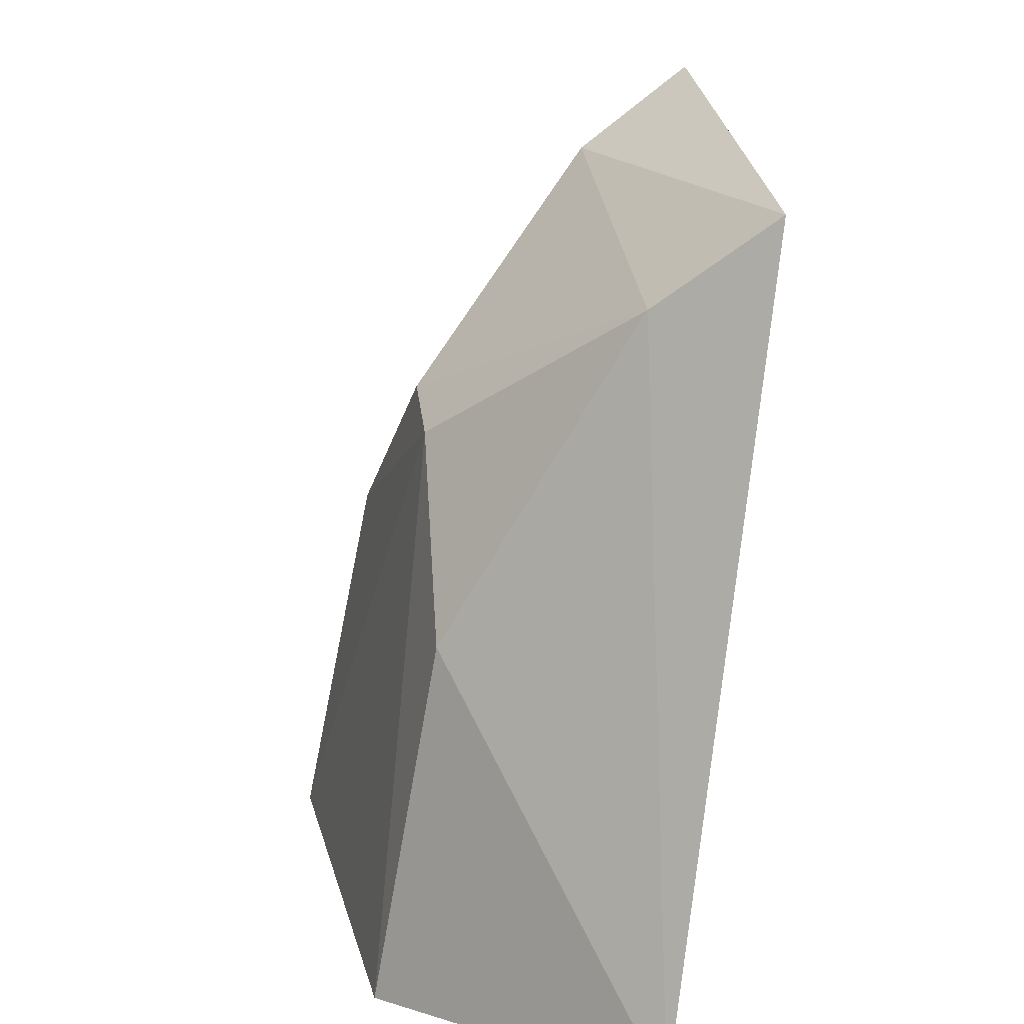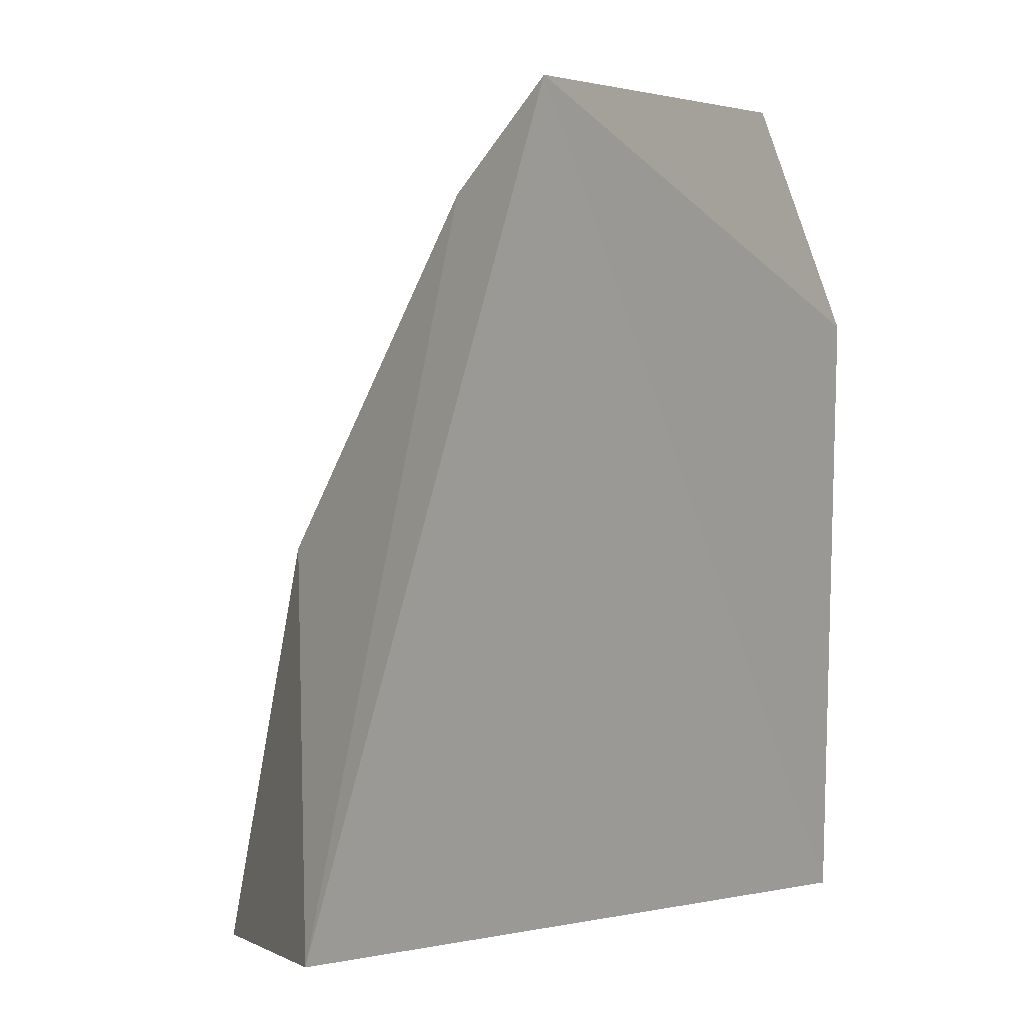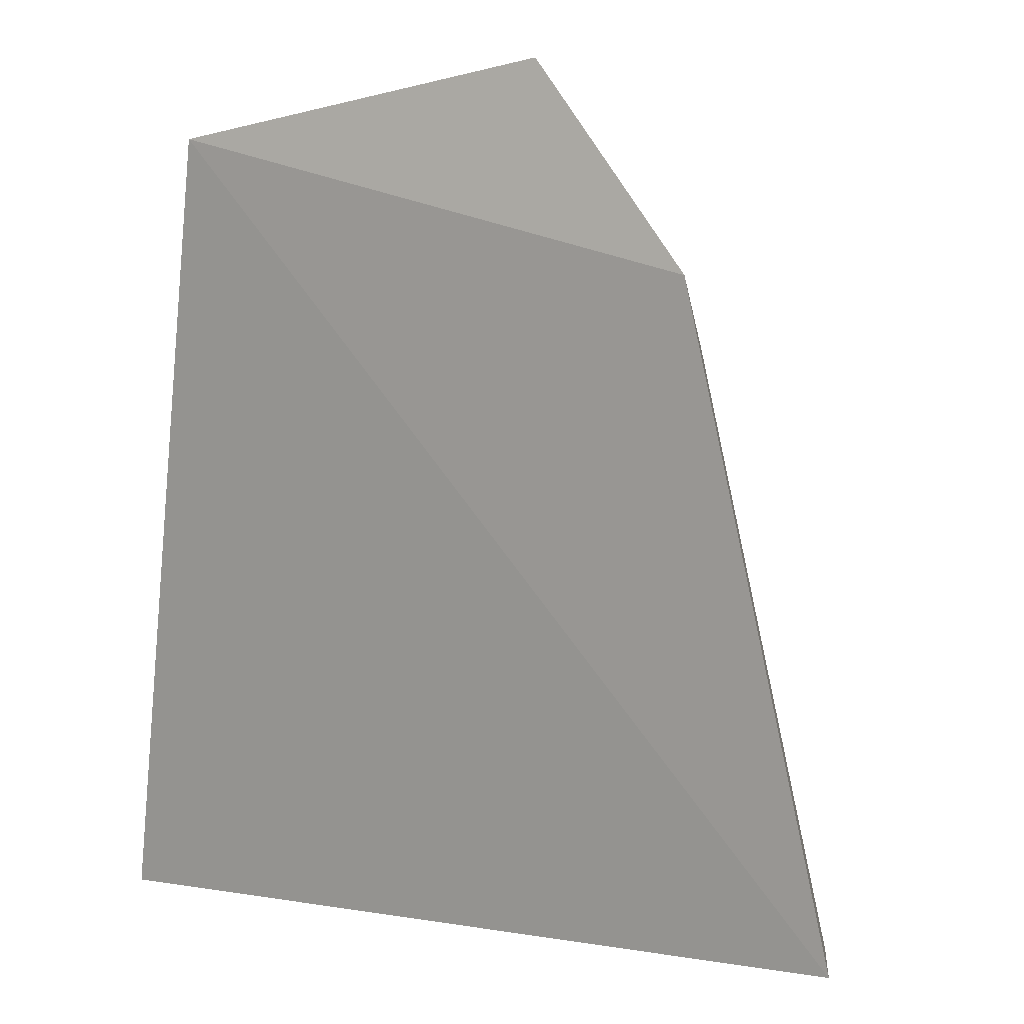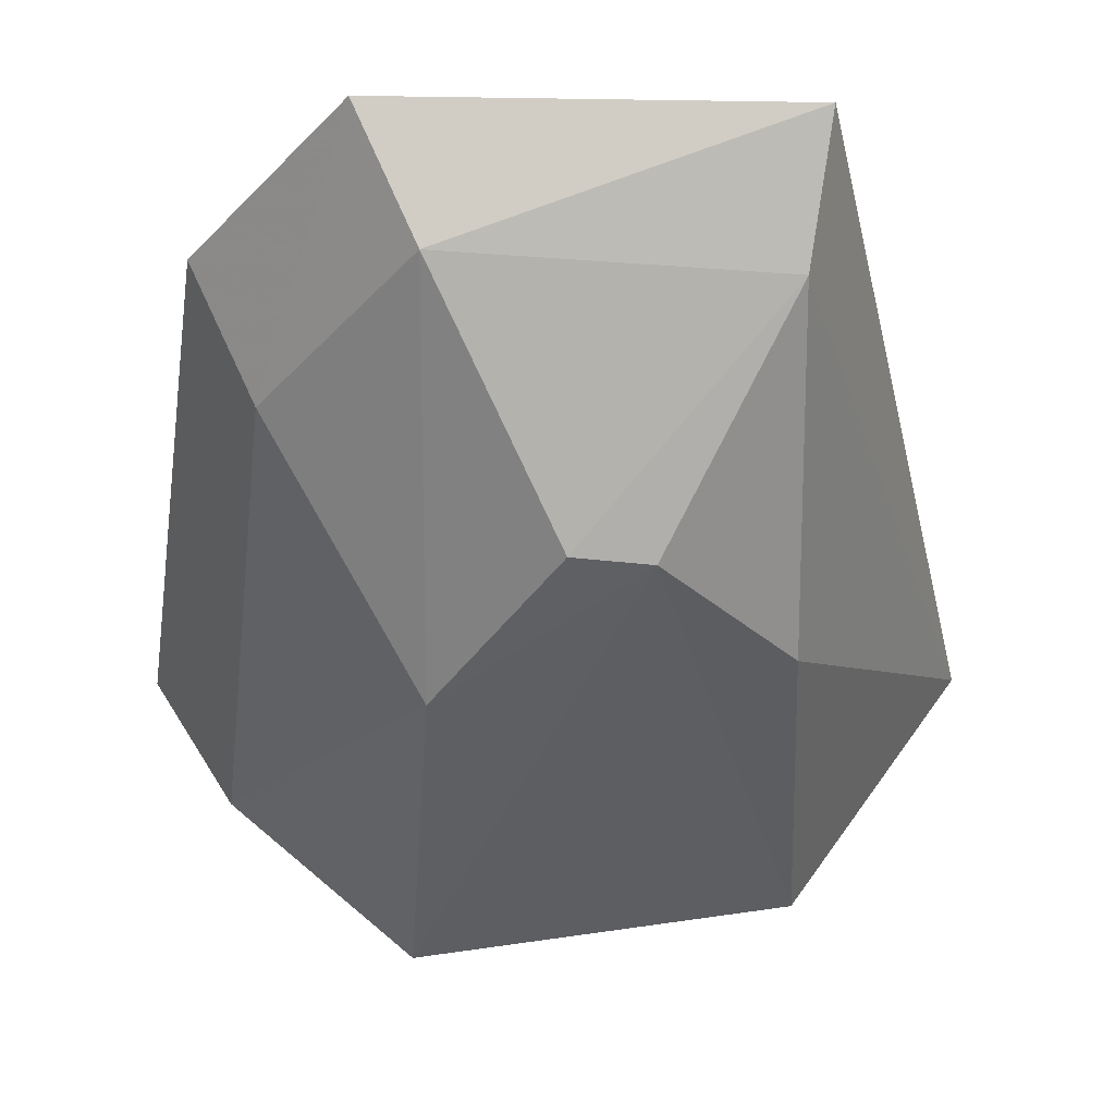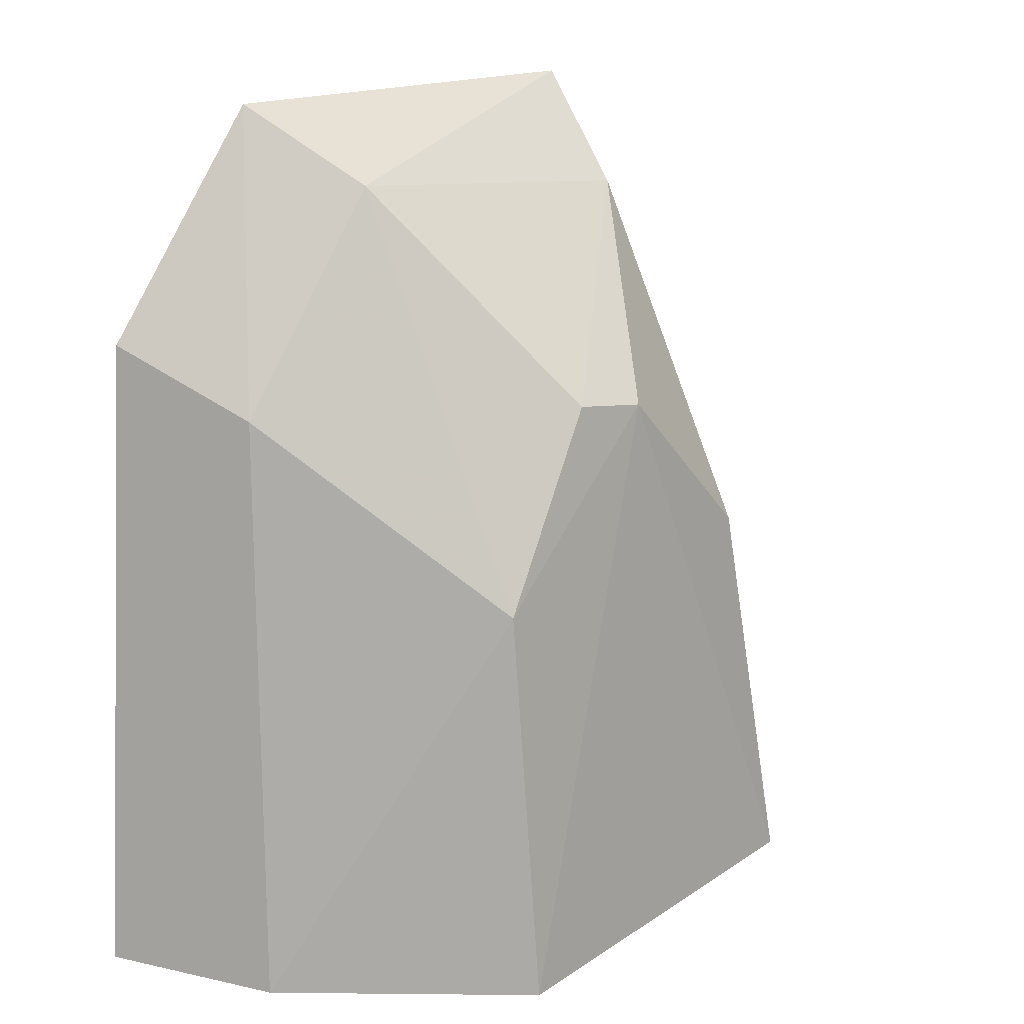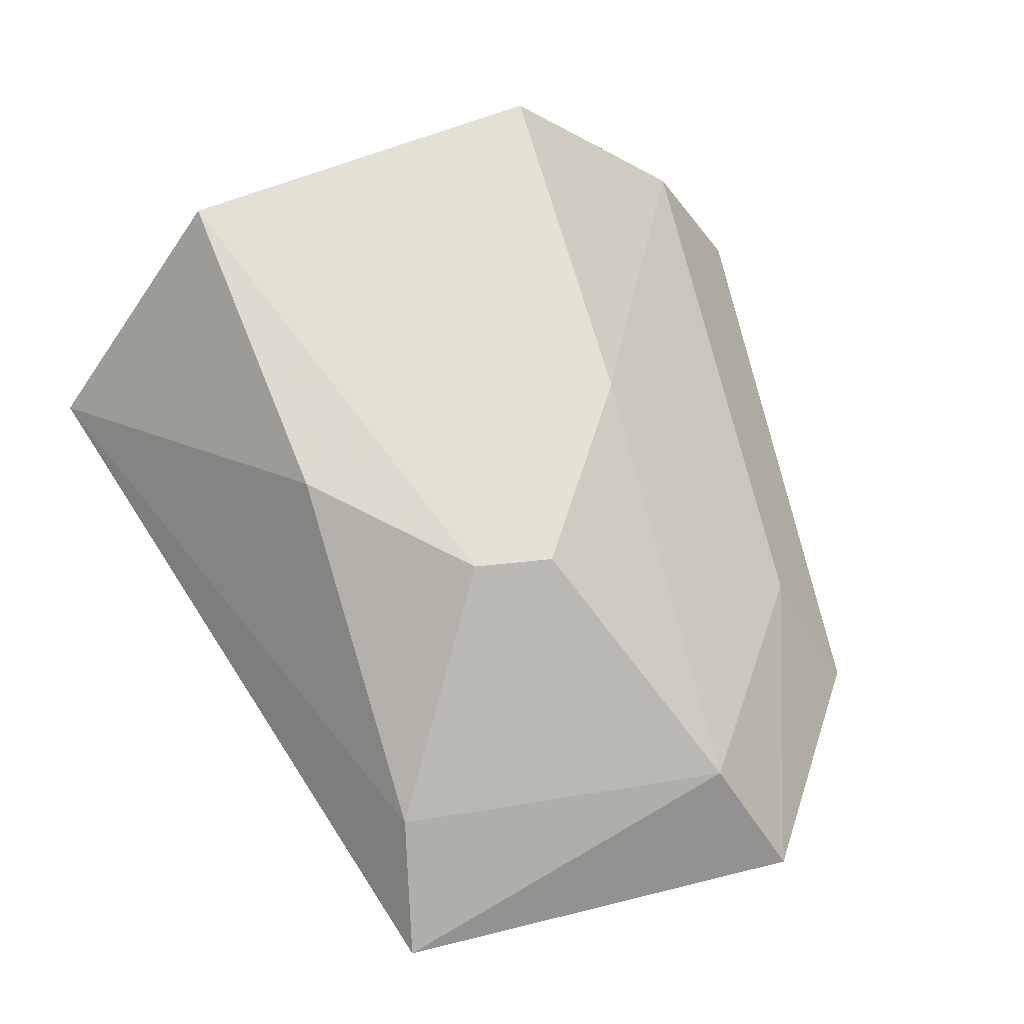
<metadata>
{"format":"obj","ext":"obj","renderer":"f3d","projection":"perspective","resolution":1024,"background":"white","views":[{"elev":22.9,"azim":83.7,"up":"+Y"},{"elev":-2.5,"azim":125.8,"up":"+Y"},{"elev":0.2,"azim":-143.8,"up":"+Y"},{"elev":56.1,"azim":-1.8,"up":"+Y"},{"elev":24.3,"azim":-41.7,"up":"+Y"},{"elev":52.4,"azim":160.5,"up":"+Z"}]}
</metadata>
<code>
v -0.05048 -0.5052 -0.1415
v -0.04201 -0.518 -0.1462
v -0.04651 -0.499 -0.149
v -0.05672 -0.4981 -0.1486
v -0.06309 -0.5181 -0.1468
v -0.05533 -0.4997 -0.1458
v -0.04716 -0.5092 -0.1415
v -0.06063 -0.5031 -0.1486
v -0.04714 -0.5013 -0.1462
v -0.05631 -0.5181 -0.1386
v -0.05915 -0.5045 -0.1455
v -0.05241 -0.5047 -0.1415
v -0.04677 -0.5183 -0.1398
v -0.06101 -0.5183 -0.1432
v -0.05559 -0.5089 -0.1404
f 5 3 2
f 6 3 4
f 8 4 3
f 8 3 5
f 9 3 6
f 9 1 7
f 9 7 2
f 9 2 3
f 11 6 4
f 11 4 8
f 12 9 6
f 12 1 9
f 13 7 1
f 13 1 10
f 13 2 7
f 13 5 2
f 14 11 8
f 14 8 5
f 14 13 10
f 14 5 13
f 15 10 1
f 15 1 12
f 15 14 10
f 15 11 14
f 15 12 6
f 15 6 11

</code>
